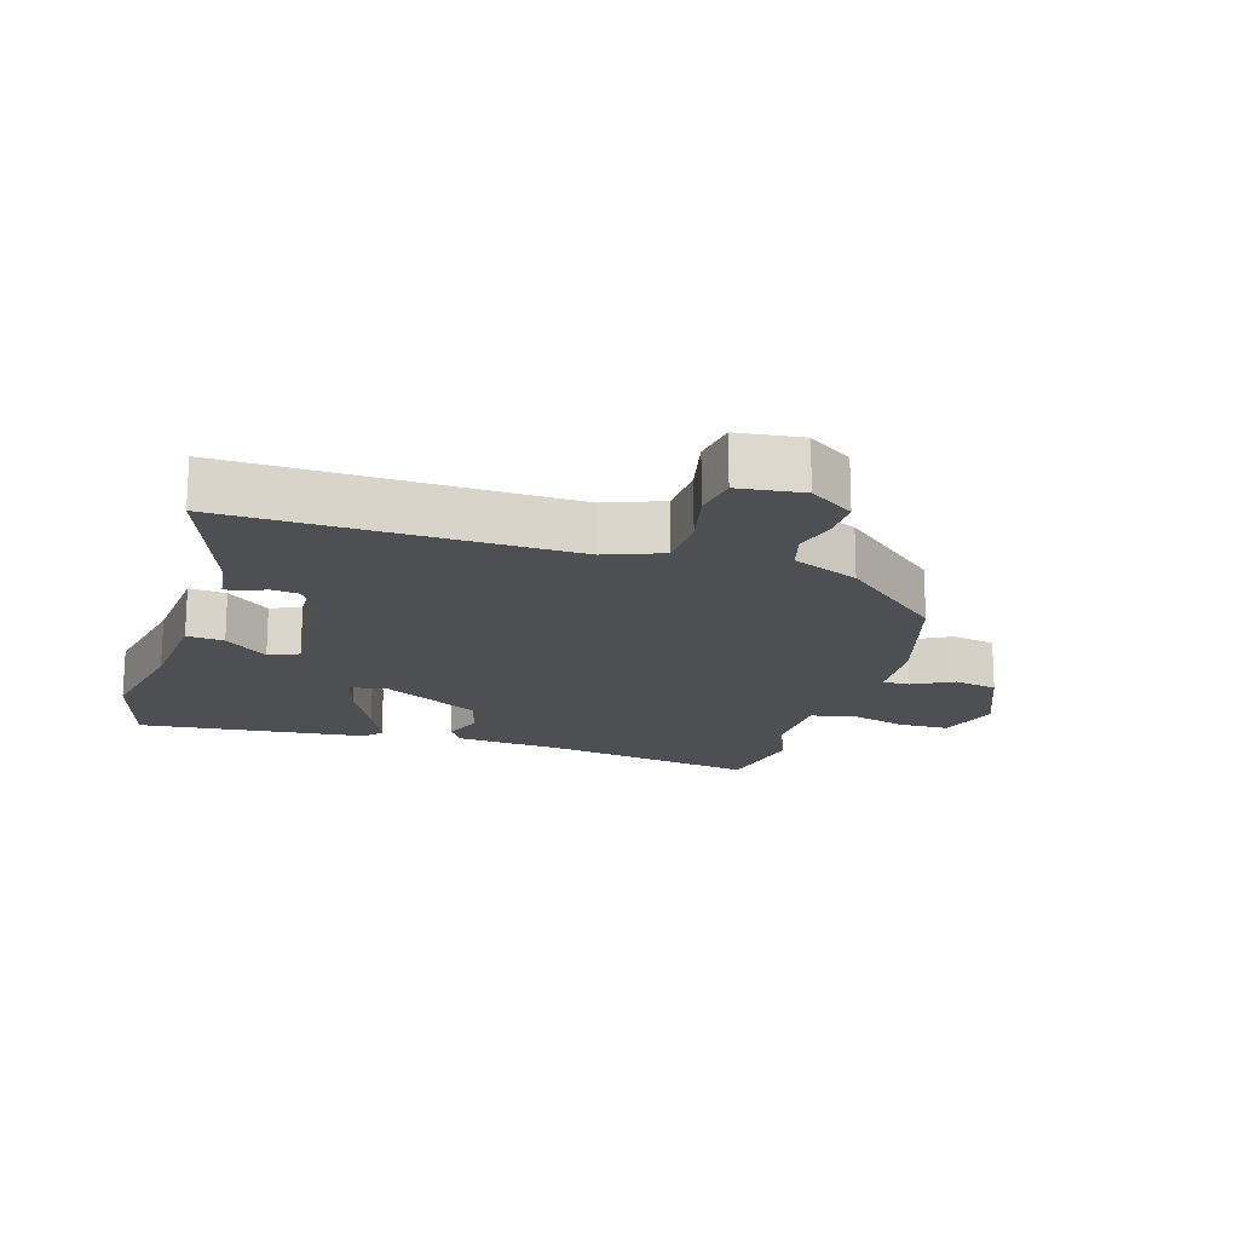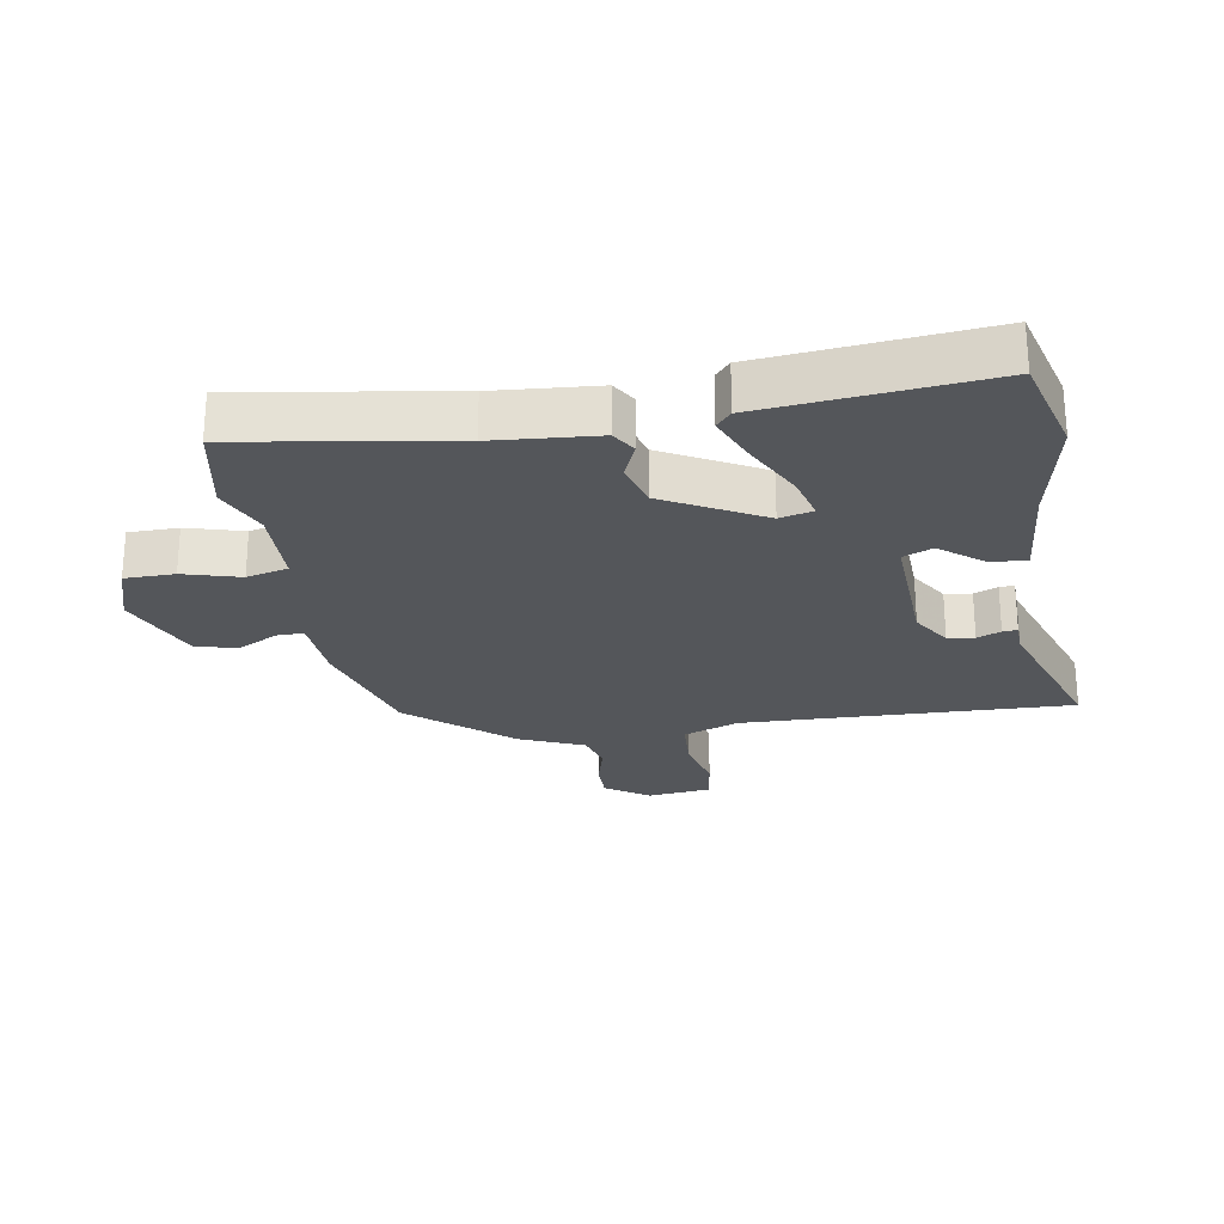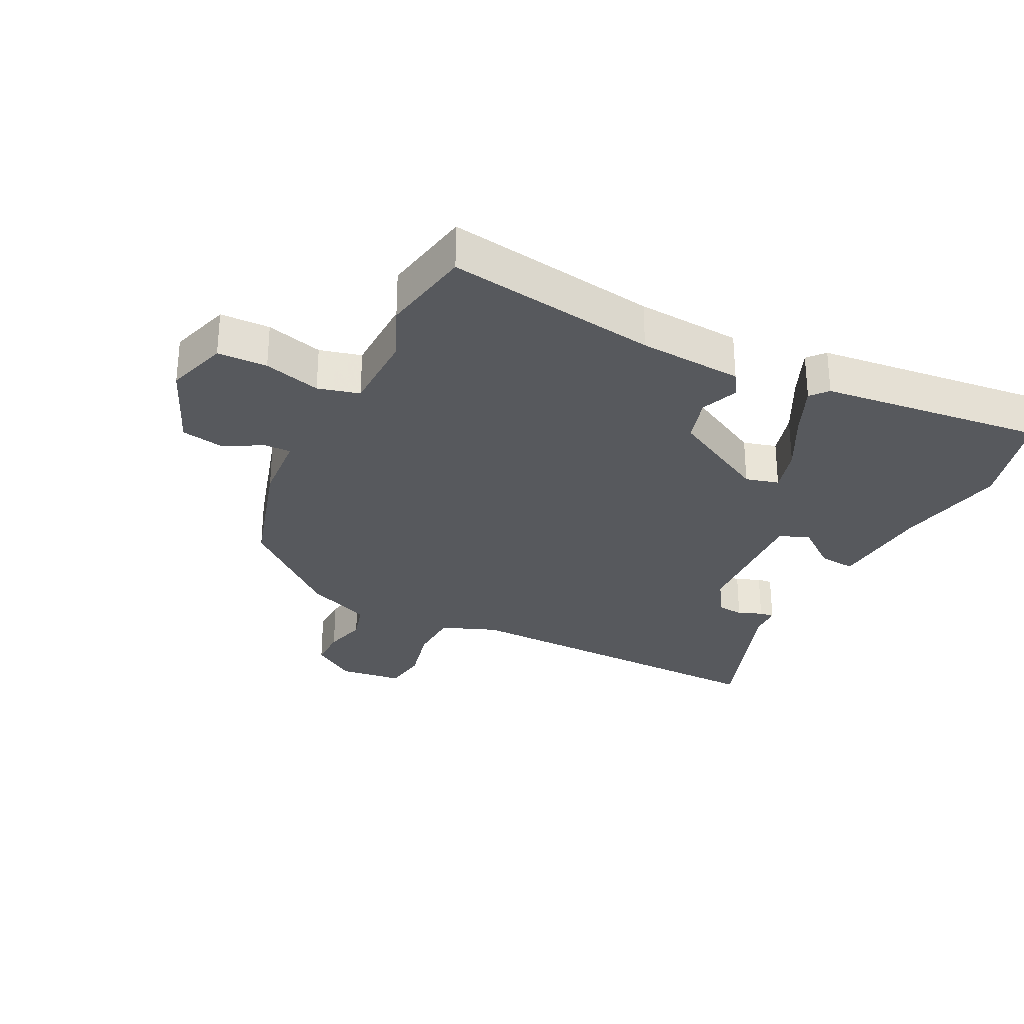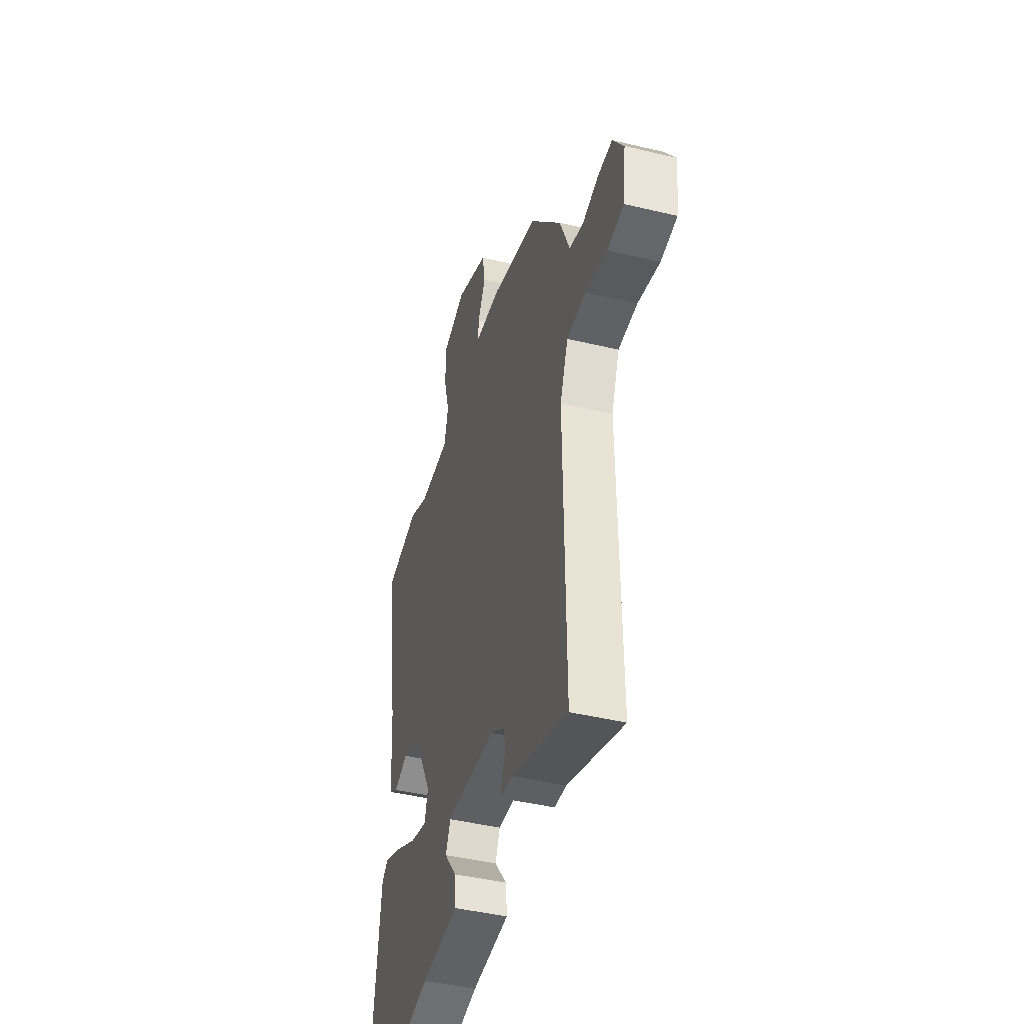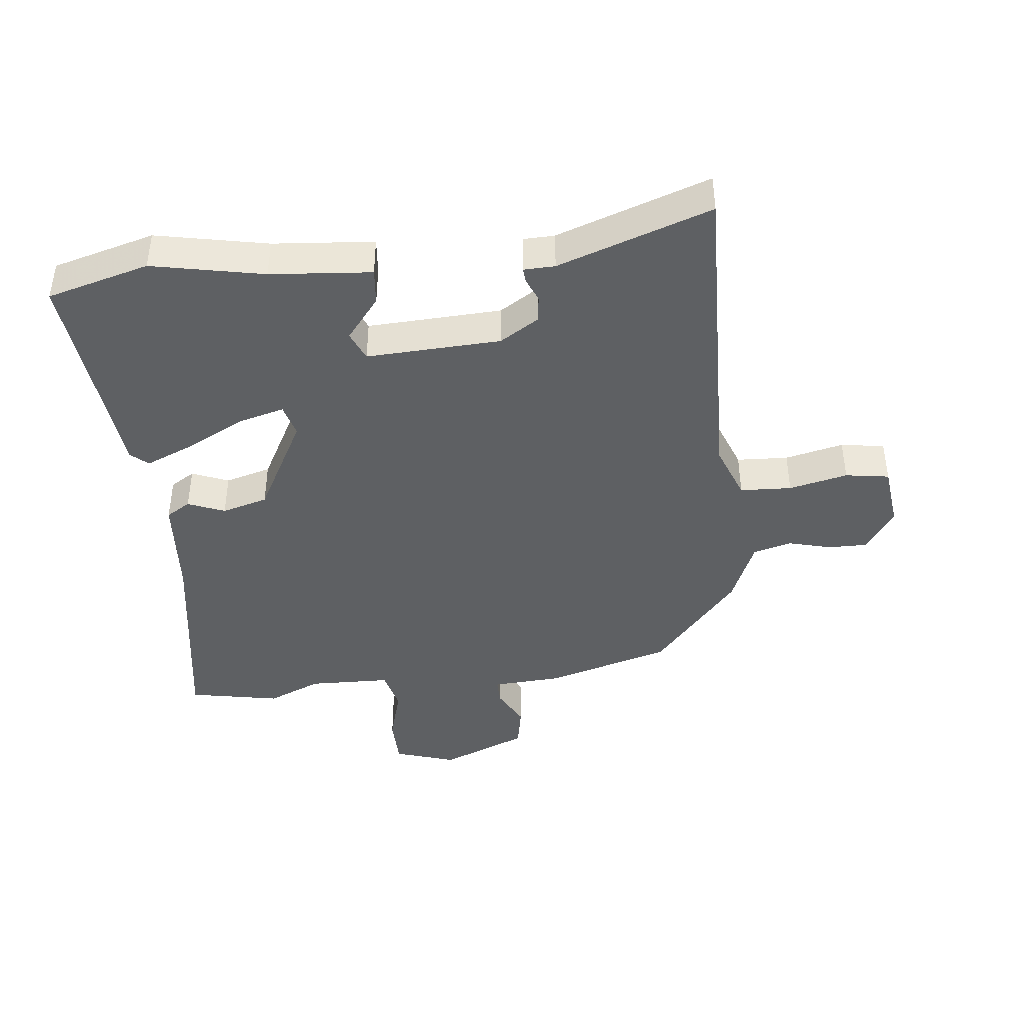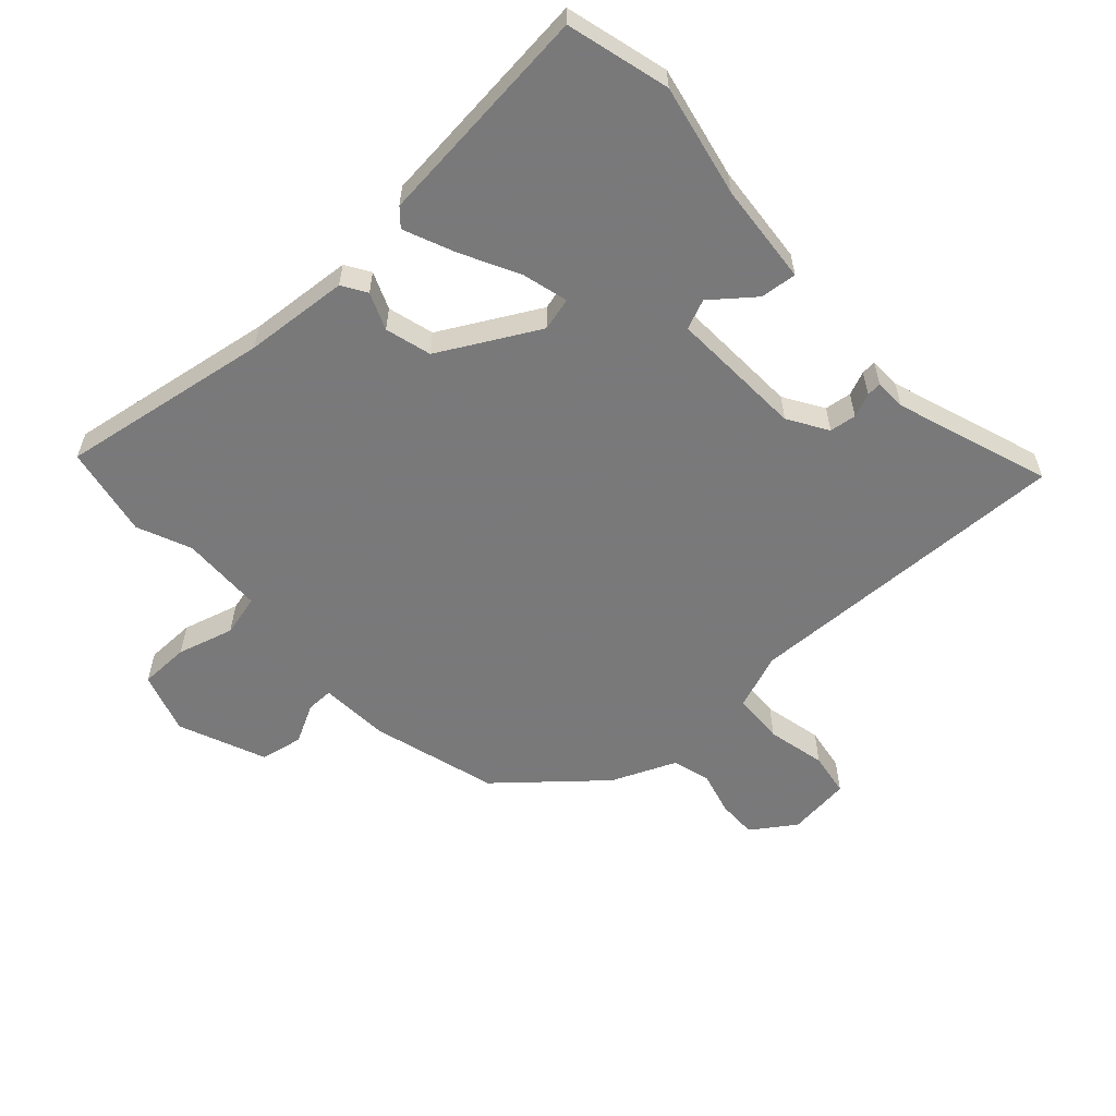
<metadata>
{"format":"obj","ext":"obj","renderer":"f3d","projection":"perspective","resolution":1024,"background":"white","views":[{"elev":-17.6,"azim":-107.4,"up":"+Y"},{"elev":-25.1,"azim":98.8,"up":"+Y"},{"elev":-29.7,"azim":63.3,"up":"+Y"},{"elev":-43.7,"azim":-105.8,"up":"+Z"},{"elev":-42.3,"azim":-174.3,"up":"+Y"},{"elev":-57.8,"azim":131.7,"up":"+Y"}]}
</metadata>
<code>
v 0.361 0.07 0.525
v 0.504 0.07 0.499
v 0.455 0.07 0.168
v 0.444 0.07 0.005
v 0.406 0.07 -0.019
v 0.348 0.07 0.004
v 0.276 0.07 -0.017
v 0.194 0.07 -0.172
v 0.208 0.07 -0.224
v 0.279 0.07 -0.204
v 0.37 0.07 -0.156
v 0.448 0.07 -0.122
v 0.475 0.07 -0.145
v 0.515 0.07 -0.496
v 0.355 0.07 -0.541
v 0.179 0.07 -0.507
v 0.02 0.07 -0.495
v 0.025 0.07 -0.438
v 0.077 0.07 -0.371
v 0.057 0.07 -0.325
v -0.154 0.07 -0.337
v -0.215 0.07 -0.376
v -0.22 0.07 -0.418
v -0.204 0.07 -0.455
v -0.202 0.07 -0.478
v -0.251 0.07 -0.48
v -0.491 0.07 -0.566
v -0.483 0.07 -0.048
v -0.517 0.07 0.039
v -0.598 0.07 0.042
v -0.69 0.07 0.02
v -0.759 0.07 0.03
v -0.772 0.07 0.129
v -0.726 0.07 0.198
v -0.664 0.07 0.198
v -0.597 0.07 0.181
v -0.537 0.07 0.198
v -0.495 0.07 0.3
v -0.363 0.07 0.457
v -0.167 0.07 0.516
v -0.058 0.07 0.524
v -0.059 0.07 0.566
v -0.092 0.07 0.627
v -0.08 0.07 0.694
v 0.056 0.07 0.752
v 0.153 0.07 0.722
v 0.155 0.07 0.644
v 0.131 0.07 0.555
v 0.148 0.07 0.49
v 0.277 0.07 0.488
v 0.361 0 0.525
v 0.504 0 0.499
v 0.455 0 0.168
v 0.444 0 0.005
v 0.406 0 -0.019
v 0.348 0 0.004
v 0.276 0 -0.017
v 0.194 0 -0.172
v 0.208 0 -0.224
v 0.279 0 -0.204
v 0.37 0 -0.156
v 0.448 0 -0.122
v 0.475 0 -0.145
v 0.515 0 -0.496
v 0.355 0 -0.541
v 0.179 0 -0.507
v 0.02 0 -0.495
v 0.025 0 -0.438
v 0.077 0 -0.371
v 0.057 0 -0.325
v -0.154 0 -0.337
v -0.215 0 -0.376
v -0.22 0 -0.418
v -0.204 0 -0.455
v -0.202 0 -0.478
v -0.251 0 -0.48
v -0.491 0 -0.566
v -0.483 0 -0.048
v -0.517 0 0.039
v -0.598 0 0.042
v -0.69 0 0.02
v -0.759 0 0.03
v -0.772 0 0.129
v -0.726 0 0.198
v -0.664 0 0.198
v -0.597 0 0.181
v -0.537 0 0.198
v -0.495 0 0.3
v -0.363 0 0.457
v -0.167 0 0.516
v -0.058 0 0.524
v -0.059 0 0.566
v -0.092 0 0.627
v -0.08 0 0.694
v 0.056 0 0.752
v 0.153 0 0.722
v 0.155 0 0.644
v 0.131 0 0.555
v 0.148 0 0.49
v 0.277 0 0.488
f 45 46 47 48
f 45 48 49
f 42 43 44 45
f 41 42 45 49
f 40 41 49
f 37 38 39 40
f 37 40 49
f 33 34 35 36
f 33 36 37
f 30 31 32 33
f 29 30 33 37
f 28 29 37 49
f 26 27 28
f 23 24 25 26
f 22 23 26 28
f 21 22 28 49
f 16 17 18 19
f 16 19 20
f 15 16 20
f 14 15 20
f 13 14 20
f 10 11 12 13
f 10 13 20 21
f 3 4 5 6
f 3 6 7
f 50 1 2 3
f 50 3 7
f 49 50 7 8
f 21 49 8
f 9 10 21
f 8 9 21
f 98 97 96 95
f 99 98 95
f 95 94 93 92
f 99 95 92 91
f 99 91 90
f 90 89 88 87
f 99 90 87
f 86 85 84 83
f 87 86 83
f 83 82 81 80
f 87 83 80 79
f 99 87 79 78
f 78 77 76
f 76 75 74 73
f 78 76 73 72
f 99 78 72 71
f 69 68 67 66
f 70 69 66
f 70 66 65
f 70 65 64
f 70 64 63
f 63 62 61 60
f 71 70 63 60
f 56 55 54 53
f 57 56 53
f 53 52 51 100
f 57 53 100
f 58 57 100 99
f 58 99 71
f 71 60 59
f 71 59 58
f 1 51 52 2
f 2 52 53 3
f 3 53 54 4
f 4 54 55 5
f 5 55 56 6
f 6 56 57 7
f 7 57 58 8
f 8 58 59 9
f 9 59 60 10
f 10 60 61 11
f 11 61 62 12
f 12 62 63 13
f 13 63 64 14
f 14 64 65 15
f 15 65 66 16
f 16 66 67 17
f 17 67 68 18
f 18 68 69 19
f 19 69 70 20
f 20 70 71 21
f 21 71 72 22
f 22 72 73 23
f 23 73 74 24
f 24 74 75 25
f 25 75 76 26
f 26 76 77 27
f 27 77 78 28
f 28 78 79 29
f 29 79 80 30
f 30 80 81 31
f 31 81 82 32
f 32 82 83 33
f 33 83 84 34
f 34 84 85 35
f 35 85 86 36
f 36 86 87 37
f 37 87 88 38
f 38 88 89 39
f 39 89 90 40
f 40 90 91 41
f 41 91 92 42
f 42 92 93 43
f 43 93 94 44
f 44 94 95 45
f 45 95 96 46
f 46 96 97 47
f 47 97 98 48
f 48 98 99 49
f 49 99 100 50
f 50 100 51 1

</code>
